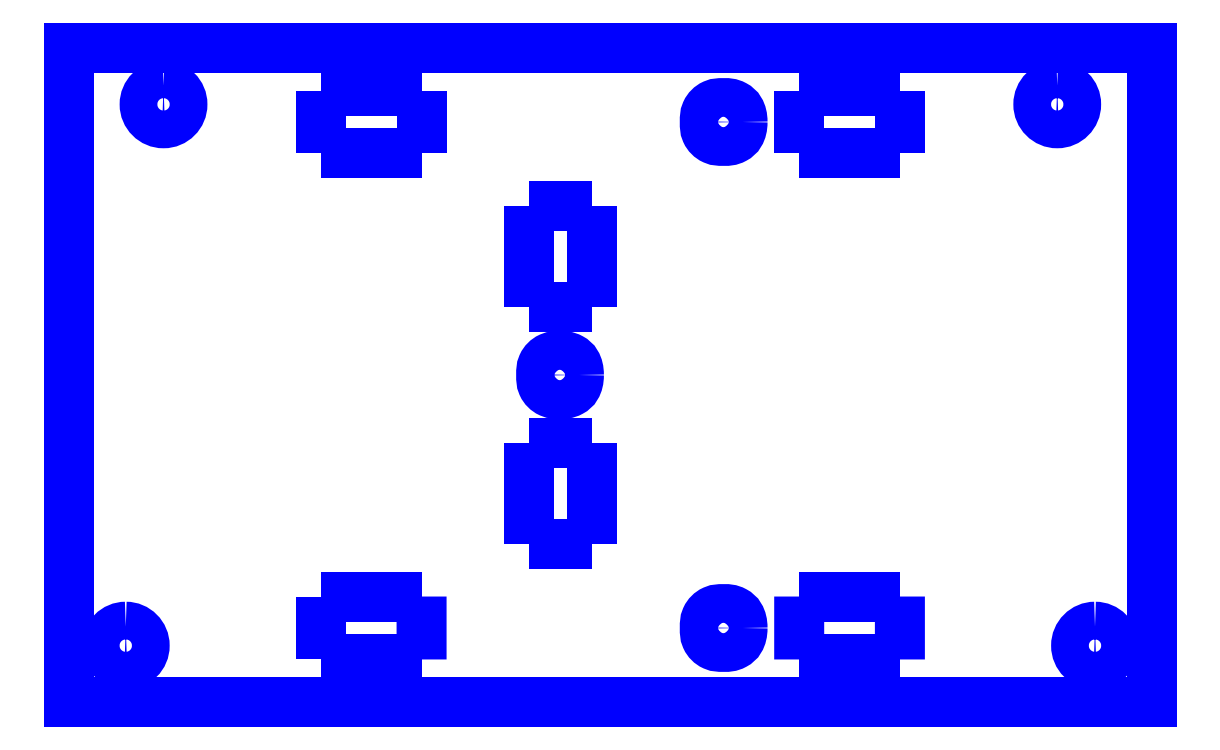
<metadata>
{"format":"dxf","ext":"dxf","renderer":"ezdxf+matplotlib","layout":"modelspace","background":"white","min_lineweight":24,"dpi":150}
</metadata>
<code>
0
SECTION
2
ENTITIES
0
ELLIPSE
8
Layer 1
10
-1.398
20
0.8465
30
0
11
0
21
0.05906
31
0
40
1
41
0
42
6.283
0
ELLIPSE
8
Layer 1
10
-1.516
20
-0.8465
30
0
11
0
21
0.05906
31
0
40
1
41
0
42
6.283
0
ELLIPSE
8
Layer 1
10
1.398
20
0.8465
30
0
11
0
21
0.05906
31
0
40
1
41
0
42
6.283
0
ELLIPSE
8
Layer 1
10
1.516
20
-0.8465
30
0
11
0
21
0.05906
31
0
40
1
41
0
42
6.283
0
SPLINE
8
Layer 1
70
11
71
3
72
20
73
16
74
0
40
0
40
0
40
0
40
0
40
0.07692
40
0.1538
40
0.2308
40
0.3077
40
0.3846
40
0.4615
40
0.5385
40
0.6154
40
0.6923
40
0.7692
40
0.8462
40
0.9231
40
1
40
1
40
1
40
1
10
-0.09843
20
1.575e-05
30
0
10
-0.09843
20
0.03263
30
0
10
-0.1249
20
0.05907
30
0
10
-0.1575
20
0.05907
30
0
10
-0.1575
20
0.05907
30
0
10
-0.1901
20
0.05907
30
0
10
-0.2165
20
0.03263
30
0
10
-0.2165
20
1.575e-05
30
0
10
-0.2165
20
1.575e-05
30
0
10
-0.2165
20
-0.0326
30
0
10
-0.1901
20
-0.05904
30
0
10
-0.1575
20
-0.05904
30
0
10
-0.1575
20
-0.05904
30
0
10
-0.1249
20
-0.05904
30
0
10
-0.09843
20
-0.0326
30
0
10
-0.09843
20
1.575e-05
30
0
0
SPLINE
8
Layer 1
70
8
71
3
72
8
73
4
74
0
40
0
40
0
40
0
40
0
40
1
40
1
40
1
40
1
10
-0.05905
20
0.5276
30
0
10
-0.05905
20
0.5276
30
0
10
-0.05905
20
0.2126
30
0
10
-0.05905
20
0.2126
30
0
0
SPLINE
8
Layer 1
70
8
71
3
72
8
73
4
74
0
40
0
40
0
40
0
40
0
40
1
40
1
40
1
40
1
10
-0.2559
20
0.5276
30
0
10
-0.2559
20
0.5276
30
0
10
-0.05905
20
0.5276
30
0
10
-0.05905
20
0.5276
30
0
0
SPLINE
8
Layer 1
70
8
71
3
72
8
73
4
74
0
40
0
40
0
40
0
40
0
40
1
40
1
40
1
40
1
10
-0.2559
20
0.2126
30
0
10
-0.2559
20
0.2126
30
0
10
-0.2559
20
0.5276
30
0
10
-0.2559
20
0.5276
30
0
0
SPLINE
8
Layer 1
70
8
71
3
72
8
73
4
74
0
40
0
40
0
40
0
40
0
40
1
40
1
40
1
40
1
10
-0.05905
20
0.2126
30
0
10
-0.05905
20
0.2126
30
0
10
-0.2559
20
0.2126
30
0
10
-0.2559
20
0.2126
30
0
0
SPLINE
8
Layer 1
70
11
71
3
72
8
73
4
74
0
40
0
40
0
40
0
40
0
40
1
40
1
40
1
40
1
10
-0.05906
20
-0.2126
30
0
10
-0.05906
20
-0.2126
30
0
10
-0.05906
20
-0.2126
30
0
10
-0.05906
20
-0.2126
30
0
0
SPLINE
8
Layer 1
70
8
71
3
72
8
73
4
74
0
40
0
40
0
40
0
40
0
40
1
40
1
40
1
40
1
10
-0.2559
20
-0.2126
30
0
10
-0.2559
20
-0.2126
30
0
10
-0.05906
20
-0.2126
30
0
10
-0.05906
20
-0.2126
30
0
0
SPLINE
8
Layer 1
70
11
71
3
72
8
73
4
74
0
40
0
40
0
40
0
40
0
40
1
40
1
40
1
40
1
10
-0.05906
20
-0.2126
30
0
10
-0.05906
20
-0.2126
30
0
10
-0.05906
20
-0.2126
30
0
10
-0.05906
20
-0.2126
30
0
0
SPLINE
8
Layer 1
70
8
71
3
72
8
73
4
74
0
40
0
40
0
40
0
40
0
40
1
40
1
40
1
40
1
10
-0.05906
20
-0.2126
30
0
10
-0.05906
20
-0.2126
30
0
10
-0.05906
20
-0.5275
30
0
10
-0.05906
20
-0.5275
30
0
0
SPLINE
8
Layer 1
70
11
71
3
72
8
73
4
74
0
40
0
40
0
40
0
40
0
40
1
40
1
40
1
40
1
10
-0.05906
20
-0.5275
30
0
10
-0.05906
20
-0.5275
30
0
10
-0.05906
20
-0.5275
30
0
10
-0.05906
20
-0.5275
30
0
0
SPLINE
8
Layer 1
70
8
71
3
72
8
73
4
74
0
40
0
40
0
40
0
40
0
40
1
40
1
40
1
40
1
10
-0.05906
20
-0.5275
30
0
10
-0.05906
20
-0.5275
30
0
10
-0.2559
20
-0.5275
30
0
10
-0.2559
20
-0.5275
30
0
0
SPLINE
8
Layer 1
70
11
71
3
72
8
73
4
74
0
40
0
40
0
40
0
40
0
40
1
40
1
40
1
40
1
10
-0.2559
20
-0.2126
30
0
10
-0.2559
20
-0.2126
30
0
10
-0.2559
20
-0.2126
30
0
10
-0.2559
20
-0.2126
30
0
0
SPLINE
8
Layer 1
70
8
71
3
72
8
73
4
74
0
40
0
40
0
40
0
40
0
40
1
40
1
40
1
40
1
10
-0.2559
20
-0.5275
30
0
10
-0.2559
20
-0.5275
30
0
10
-0.2559
20
-0.2126
30
0
10
-0.2559
20
-0.2126
30
0
0
SPLINE
8
Layer 1
70
8
71
3
72
20
73
16
74
0
40
0
40
0
40
0
40
0
40
0.07692
40
0.1538
40
0.2308
40
0.3077
40
0.3846
40
0.4615
40
0.5385
40
0.6154
40
0.6923
40
0.7692
40
0.8462
40
0.9231
40
1
40
1
40
1
40
1
10
0.4134
20
-0.7913
30
0
10
0.4134
20
-0.7587
30
0
10
0.3869
20
-0.7323
30
0
10
0.3543
20
-0.7323
30
0
10
0.3543
20
-0.7323
30
0
10
0.3217
20
-0.7323
30
0
10
0.2953
20
-0.7587
30
0
10
0.2953
20
-0.7913
30
0
10
0.2953
20
-0.7913
30
0
10
0.2953
20
-0.8239
30
0
10
0.3217
20
-0.8504
30
0
10
0.3543
20
-0.8504
30
0
10
0.3543
20
-0.8504
30
0
10
0.3869
20
-0.8504
30
0
10
0.4134
20
-0.8239
30
0
10
0.4134
20
-0.7913
30
0
0
SPLINE
8
Layer 1
70
8
71
3
72
8
73
4
74
0
40
0
40
0
40
0
40
0
40
1
40
1
40
1
40
1
10
0.9055
20
-0.6929
30
0
10
0.9055
20
-0.6929
30
0
10
0.9055
20
-0.8897
30
0
10
0.9055
20
-0.8897
30
0
0
SPLINE
8
Layer 1
70
8
71
3
72
8
73
4
74
0
40
0
40
0
40
0
40
0
40
1
40
1
40
1
40
1
10
0.5905
20
-0.6929
30
0
10
0.5905
20
-0.6929
30
0
10
0.9055
20
-0.6929
30
0
10
0.9055
20
-0.6929
30
0
0
SPLINE
8
Layer 1
70
8
71
3
72
8
73
4
74
0
40
0
40
0
40
0
40
0
40
1
40
1
40
1
40
1
10
0.5906
20
-0.8897
30
0
10
0.5906
20
-0.8897
30
0
10
0.5905
20
-0.6929
30
0
10
0.5905
20
-0.6929
30
0
0
SPLINE
8
Layer 1
70
8
71
3
72
8
73
4
74
0
40
0
40
0
40
0
40
0
40
1
40
1
40
1
40
1
10
0.9055
20
-0.8897
30
0
10
0.9055
20
-0.8897
30
0
10
0.5906
20
-0.8897
30
0
10
0.5906
20
-0.8897
30
0
0
SPLINE
8
Layer 1
70
11
71
3
72
8
73
4
74
0
40
0
40
0
40
0
40
0
40
1
40
1
40
1
40
1
10
-0.5905
20
-0.6929
30
0
10
-0.5905
20
-0.6929
30
0
10
-0.5905
20
-0.6929
30
0
10
-0.5905
20
-0.6929
30
0
0
SPLINE
8
Layer 1
70
8
71
3
72
8
73
4
74
0
40
0
40
0
40
0
40
0
40
1
40
1
40
1
40
1
10
-0.5905
20
-0.6929
30
0
10
-0.5905
20
-0.6929
30
0
10
-0.5906
20
-0.8897
30
0
10
-0.5906
20
-0.8897
30
0
0
SPLINE
8
Layer 1
70
11
71
3
72
8
73
4
74
0
40
0
40
0
40
0
40
0
40
1
40
1
40
1
40
1
10
-0.5905
20
-0.6929
30
0
10
-0.5905
20
-0.6929
30
0
10
-0.5905
20
-0.6929
30
0
10
-0.5905
20
-0.6929
30
0
0
SPLINE
8
Layer 1
70
8
71
3
72
8
73
4
74
0
40
0
40
0
40
0
40
0
40
1
40
1
40
1
40
1
10
-0.9055
20
-0.6929
30
0
10
-0.9055
20
-0.6929
30
0
10
-0.5905
20
-0.6929
30
0
10
-0.5905
20
-0.6929
30
0
0
SPLINE
8
Layer 1
70
11
71
3
72
8
73
4
74
0
40
0
40
0
40
0
40
0
40
1
40
1
40
1
40
1
10
-0.9055
20
-0.6929
30
0
10
-0.9055
20
-0.6929
30
0
10
-0.9055
20
-0.6929
30
0
10
-0.9055
20
-0.6929
30
0
0
SPLINE
8
Layer 1
70
8
71
3
72
8
73
4
74
0
40
0
40
0
40
0
40
0
40
1
40
1
40
1
40
1
10
-0.9055
20
-0.8897
30
0
10
-0.9055
20
-0.8897
30
0
10
-0.9055
20
-0.6929
30
0
10
-0.9055
20
-0.6929
30
0
0
SPLINE
8
Layer 1
70
11
71
3
72
8
73
4
74
0
40
0
40
0
40
0
40
0
40
1
40
1
40
1
40
1
10
-0.5906
20
-0.8897
30
0
10
-0.5906
20
-0.8897
30
0
10
-0.5906
20
-0.8897
30
0
10
-0.5906
20
-0.8897
30
0
0
SPLINE
8
Layer 1
70
8
71
3
72
8
73
4
74
0
40
0
40
0
40
0
40
0
40
1
40
1
40
1
40
1
10
-0.5906
20
-0.8897
30
0
10
-0.5906
20
-0.8897
30
0
10
-0.9055
20
-0.8897
30
0
10
-0.9055
20
-0.8897
30
0
0
SPLINE
8
Layer 1
70
8
71
3
72
20
73
16
74
0
40
0
40
0
40
0
40
0
40
0.07692
40
0.1538
40
0.2308
40
0.3077
40
0.3846
40
0.4615
40
0.5385
40
0.6154
40
0.6923
40
0.7692
40
0.8462
40
0.9231
40
1
40
1
40
1
40
1
10
0.4134
20
0.7914
30
0
10
0.4134
20
0.824
30
0
10
0.3869
20
0.8504
30
0
10
0.3543
20
0.8504
30
0
10
0.3543
20
0.8504
30
0
10
0.3217
20
0.8504
30
0
10
0.2953
20
0.824
30
0
10
0.2953
20
0.7914
30
0
10
0.2953
20
0.7914
30
0
10
0.2953
20
0.7587
30
0
10
0.3217
20
0.7323
30
0
10
0.3543
20
0.7323
30
0
10
0.3543
20
0.7323
30
0
10
0.3869
20
0.7323
30
0
10
0.4134
20
0.7587
30
0
10
0.4134
20
0.7914
30
0
0
SPLINE
8
Layer 1
70
11
71
3
72
8
73
4
74
0
40
0
40
0
40
0
40
0
40
1
40
1
40
1
40
1
10
0.9055
20
0.8898
30
0
10
0.9055
20
0.8898
30
0
10
0.9055
20
0.8898
30
0
10
0.9055
20
0.8898
30
0
0
SPLINE
8
Layer 1
70
8
71
3
72
8
73
4
74
0
40
0
40
0
40
0
40
0
40
1
40
1
40
1
40
1
10
0.9055
20
0.8898
30
0
10
0.9055
20
0.8898
30
0
10
0.9055
20
0.6929
30
0
10
0.9055
20
0.6929
30
0
0
SPLINE
8
Layer 1
70
11
71
3
72
8
73
4
74
0
40
0
40
0
40
0
40
0
40
1
40
1
40
1
40
1
10
0.9055
20
0.8898
30
0
10
0.9055
20
0.8898
30
0
10
0.9055
20
0.8898
30
0
10
0.9055
20
0.8898
30
0
0
SPLINE
8
Layer 1
70
8
71
3
72
8
73
4
74
0
40
0
40
0
40
0
40
0
40
1
40
1
40
1
40
1
10
0.5906
20
0.8898
30
0
10
0.5906
20
0.8898
30
0
10
0.9055
20
0.8898
30
0
10
0.9055
20
0.8898
30
0
0
SPLINE
8
Layer 1
70
11
71
3
72
8
73
4
74
0
40
0
40
0
40
0
40
0
40
1
40
1
40
1
40
1
10
0.9055
20
0.6929
30
0
10
0.9055
20
0.6929
30
0
10
0.9055
20
0.6929
30
0
10
0.9055
20
0.6929
30
0
0
SPLINE
8
Layer 1
70
8
71
3
72
8
73
4
74
0
40
0
40
0
40
0
40
0
40
1
40
1
40
1
40
1
10
0.9055
20
0.6929
30
0
10
0.9055
20
0.6929
30
0
10
0.5906
20
0.6929
30
0
10
0.5906
20
0.6929
30
0
0
SPLINE
8
Layer 1
70
11
71
3
72
8
73
4
74
0
40
0
40
0
40
0
40
0
40
1
40
1
40
1
40
1
10
0.5906
20
0.8898
30
0
10
0.5906
20
0.8898
30
0
10
0.5906
20
0.8898
30
0
10
0.5906
20
0.8898
30
0
0
SPLINE
8
Layer 1
70
8
71
3
72
8
73
4
74
0
40
0
40
0
40
0
40
0
40
1
40
1
40
1
40
1
10
0.5906
20
0.6929
30
0
10
0.5906
20
0.6929
30
0
10
0.5906
20
0.8898
30
0
10
0.5906
20
0.8898
30
0
0
SPLINE
8
Layer 1
70
8
71
3
72
8
73
4
74
0
40
0
40
0
40
0
40
0
40
1
40
1
40
1
40
1
10
-0.5905
20
0.8898
30
0
10
-0.5905
20
0.8898
30
0
10
-0.5905
20
0.6929
30
0
10
-0.5905
20
0.6929
30
0
0
SPLINE
8
Layer 1
70
8
71
3
72
8
73
4
74
0
40
0
40
0
40
0
40
0
40
1
40
1
40
1
40
1
10
-0.9055
20
0.8898
30
0
10
-0.9055
20
0.8898
30
0
10
-0.5905
20
0.8898
30
0
10
-0.5905
20
0.8898
30
0
0
SPLINE
8
Layer 1
70
8
71
3
72
8
73
4
74
0
40
0
40
0
40
0
40
0
40
1
40
1
40
1
40
1
10
-0.5905
20
0.6929
30
0
10
-0.5905
20
0.6929
30
0
10
-0.9055
20
0.6929
30
0
10
-0.9055
20
0.6929
30
0
0
SPLINE
8
Layer 1
70
8
71
3
72
8
73
4
74
0
40
0
40
0
40
0
40
0
40
1
40
1
40
1
40
1
10
-0.9055
20
0.6929
30
0
10
-0.9055
20
0.6929
30
0
10
-0.9055
20
0.8898
30
0
10
-0.9055
20
0.8898
30
0
0
LINE
8
Layer 1
10
-1.693
20
-1.024
30
0
11
-1.693
21
1.024
31
0
0
LINE
8
Layer 1
10
-1.693
20
1.024
30
0
11
1.693
21
1.024
31
0
0
LINE
8
Layer 1
10
1.693
20
1.024
30
0
11
1.693
21
-1.024
31
0
0
LINE
8
Layer 1
10
1.693
20
-1.024
30
0
11
-1.693
21
-1.024
31
0
0
ENDSEC
0
EOF

</code>
